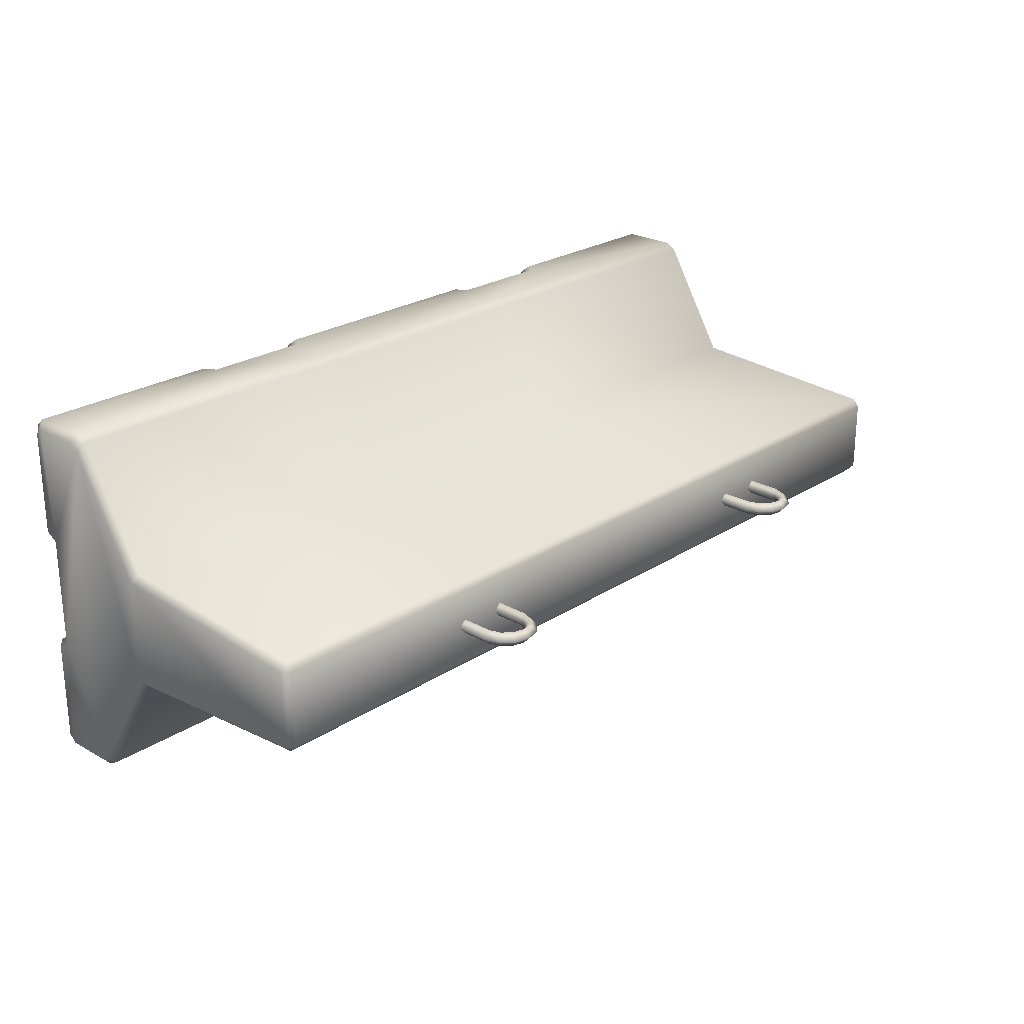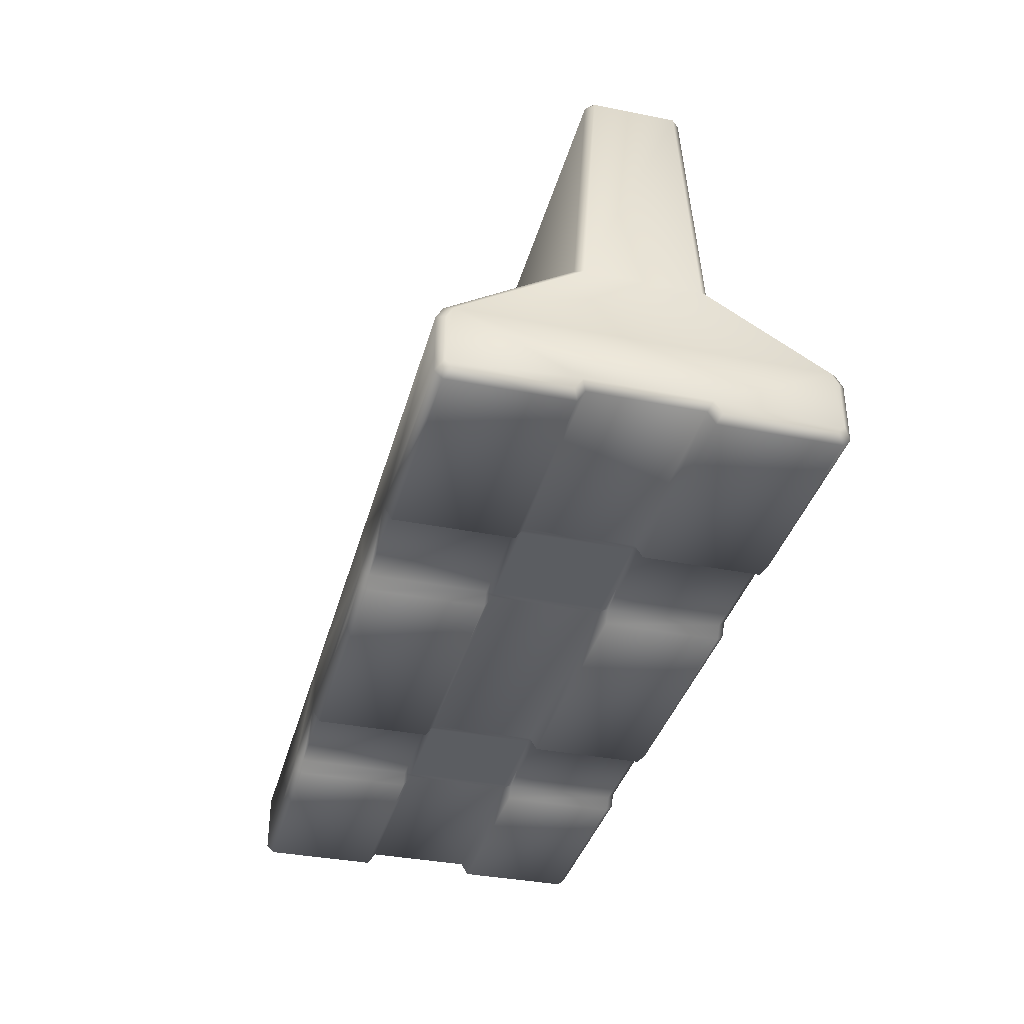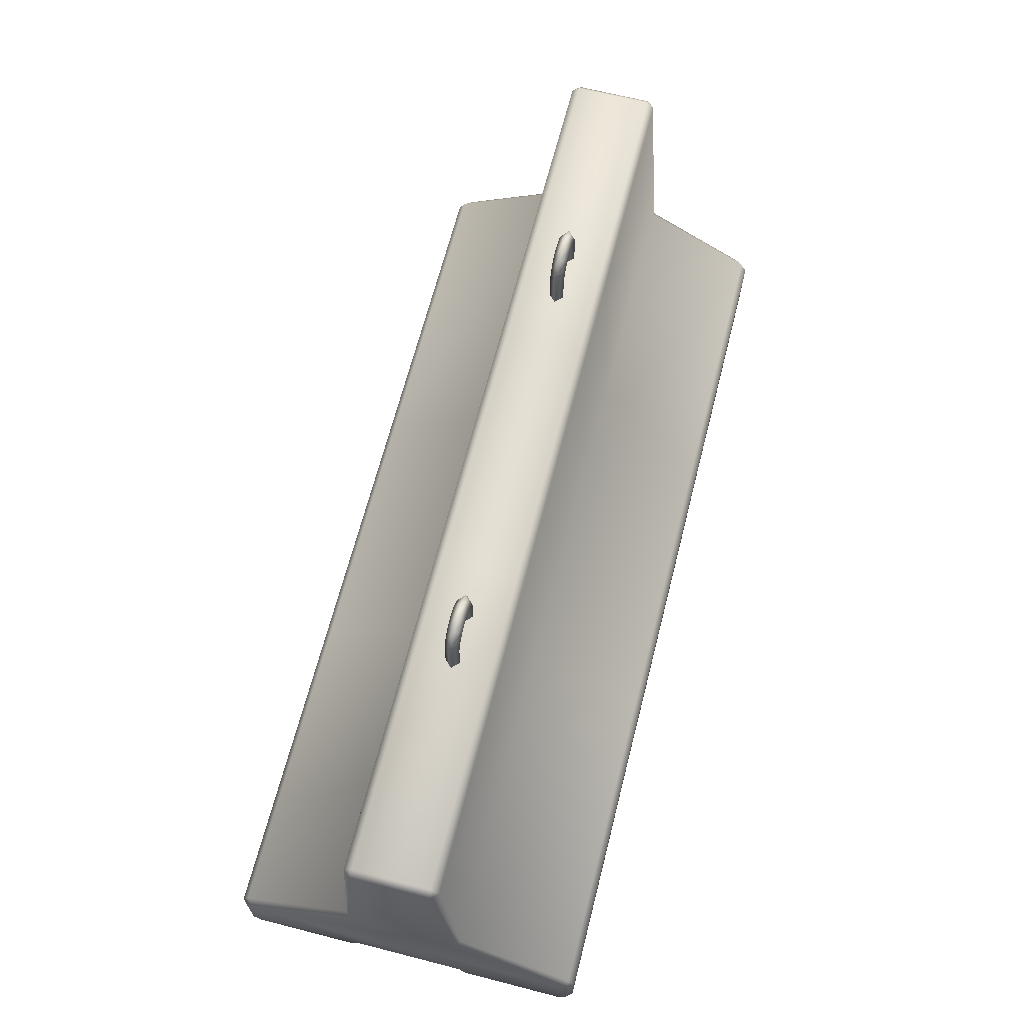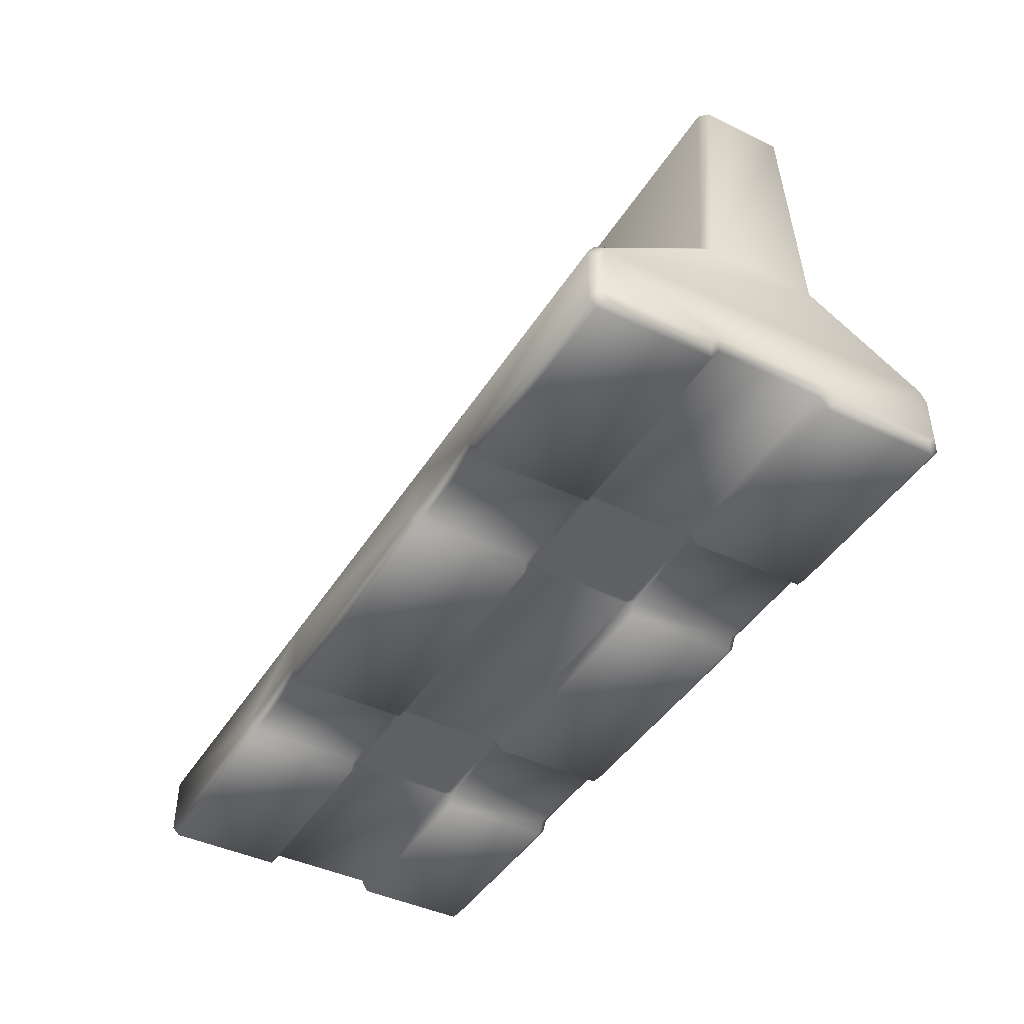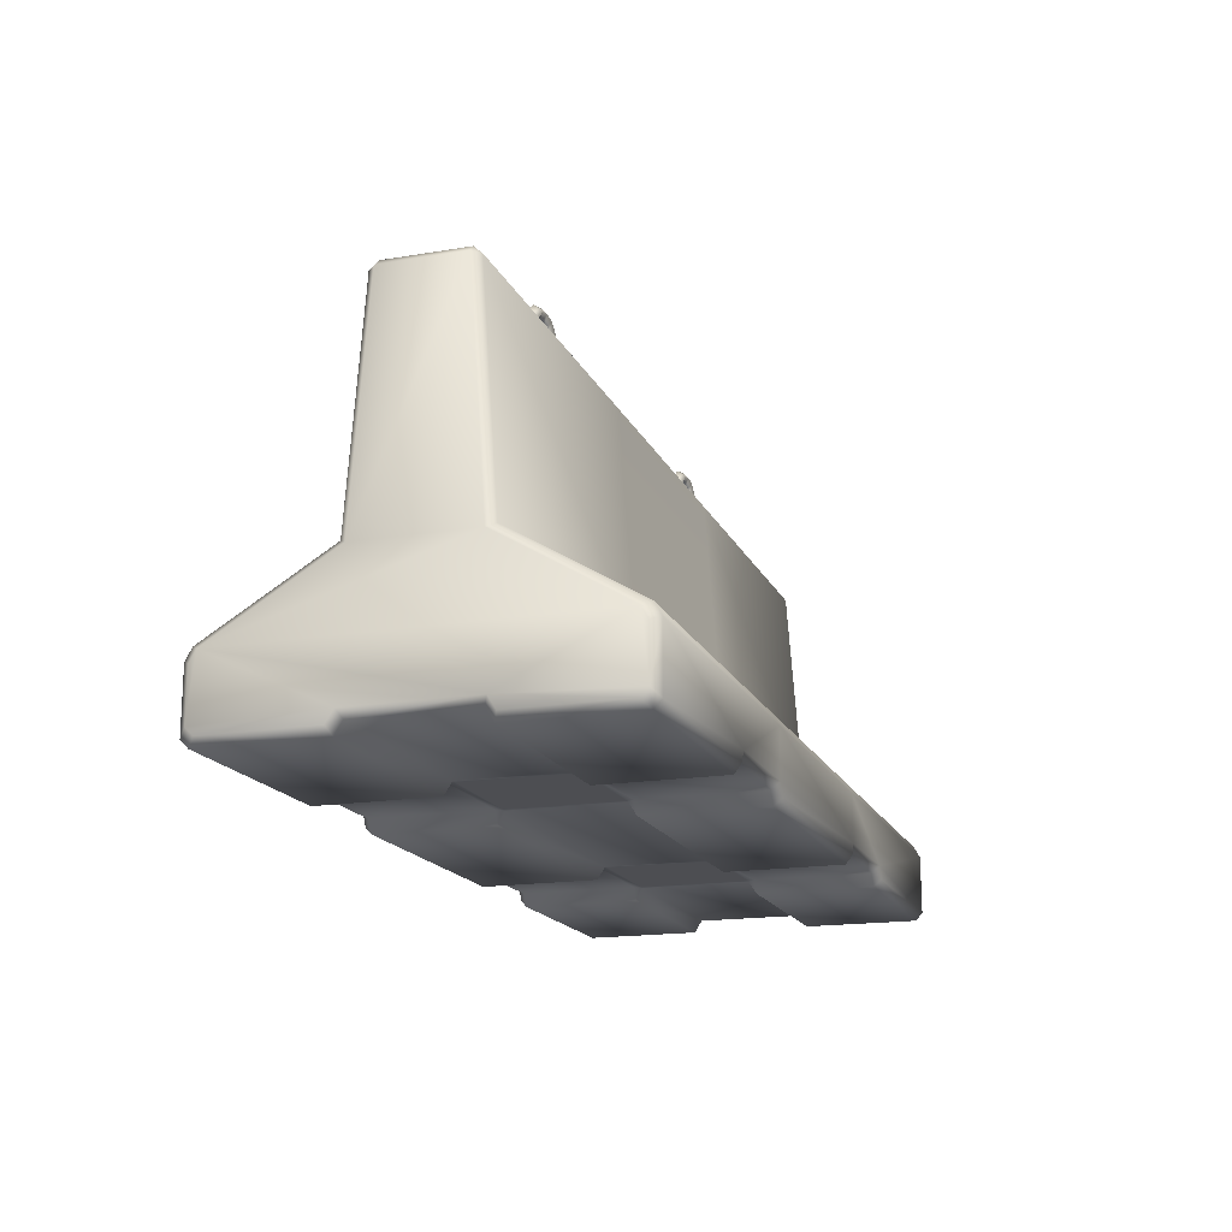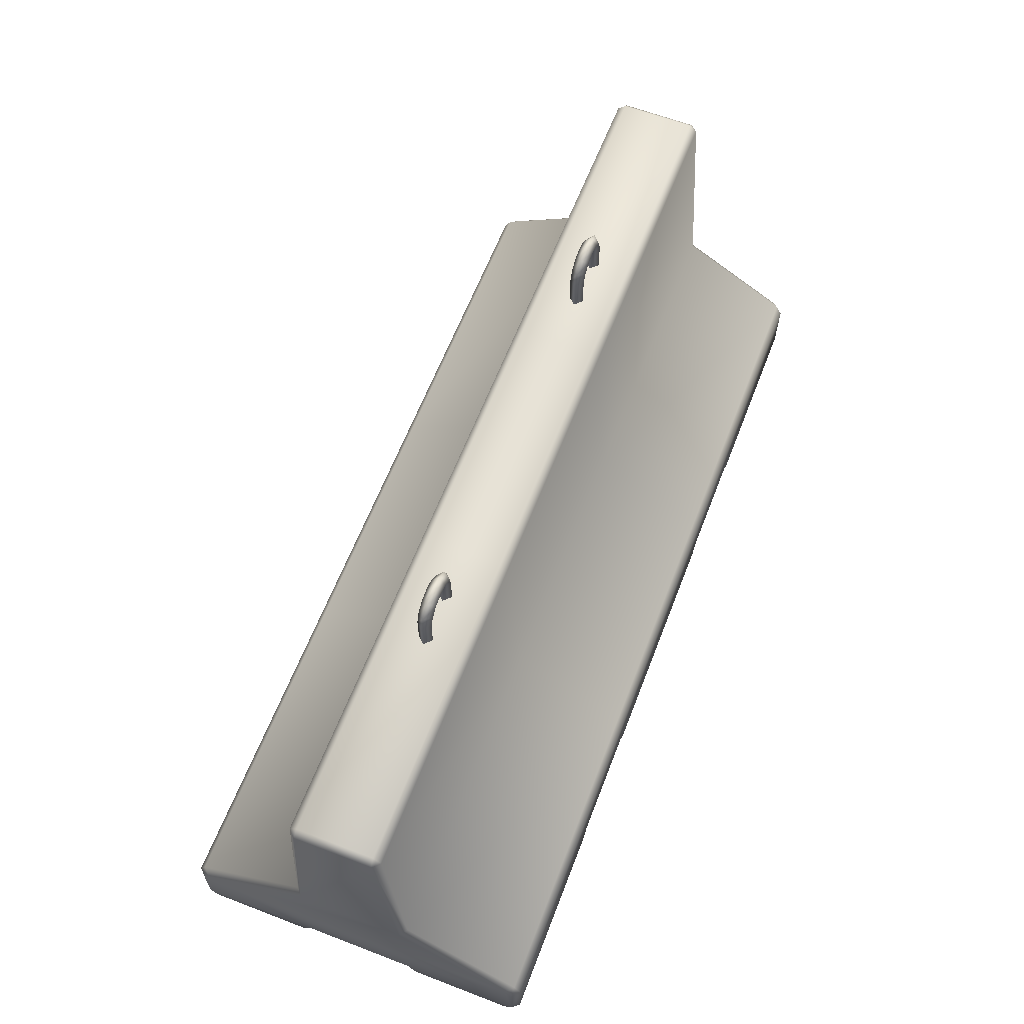
<metadata>
{"format":"obj","ext":"obj","renderer":"f3d","projection":"perspective","resolution":1024,"background":"white","views":[{"elev":24.2,"azim":133.0,"up":"+Z"},{"elev":-36.1,"azim":-104.6,"up":"+Y"},{"elev":66.7,"azim":104.4,"up":"+Y"},{"elev":-43.1,"azim":-119.7,"up":"+Y"},{"elev":-17.1,"azim":108.4,"up":"+Y"},{"elev":62.9,"azim":111.2,"up":"+Y"}]}
</metadata>
<code>
v  17.63 0 8.333
v  17.63 0 24
v  -17.63 0 24
v  -17.63 0 8.333
v  17.63 1.64 7.323
v  -17.63 1.64 7.323
v  -17.63 1.64 -7.323
v  17.63 1.64 -7.323
v  17.63 0 -24
v  17.63 0 -8.333
v  -17.63 0 -8.333
v  -17.63 0 -24
v  62.34 1 -23
v  62.34 2 -24
v  62.34 2.64 -7.881
v  62.34 1 -8.892
v  -62.34 2 -24
v  -62.34 1 -23
v  -62.34 1 -8.892
v  -62.34 2.64 -7.881
v  61.34 0 8.333
v  61.34 0 24
v  33.63 0 24
v  33.63 0 8.333
v  -61.34 0 24
v  -61.34 0 8.333
v  -33.63 0 8.333
v  -33.63 0 24
v  61.34 1.64 7.323
v  33.63 1.64 7.323
v  33.63 1.64 -7.323
v  61.34 1.64 -7.323
v  -61.34 1.64 -7.323
v  -33.63 1.64 -7.323
v  -33.63 1.64 7.323
v  -61.34 1.64 7.323
v  61.34 0 -24
v  61.34 0 -8.333
v  33.63 0 -8.333
v  33.63 0 -24
v  -61.34 0 -8.333
v  -61.34 0 -24
v  -33.63 0 -24
v  -33.63 0 -8.333
v  32.66 1.64 8.333
v  32.66 1.64 24
v  18.6 1.64 24
v  18.6 1.64 8.333
v  -32.66 1.64 24
v  -32.66 1.64 8.333
v  -18.6 1.64 8.333
v  -18.6 1.64 24
v  32.66 1.64 7.323
v  18.6 1.64 7.323
v  18.6 1.64 -7.323
v  32.66 1.64 -7.323
v  -32.66 1.64 -7.323
v  -18.6 1.64 -7.323
v  -18.6 1.64 7.323
v  -32.66 1.64 7.323
v  32.66 1.64 -24
v  32.66 1.64 -8.333
v  18.6 1.64 -8.333
v  18.6 1.64 -24
v  -32.66 1.64 -8.333
v  -32.66 1.64 -24
v  -18.6 1.64 -24
v  -18.6 1.64 -8.333
v  -17.84 50 -5.213
v  -17.84 50 5.213
v  17.84 50 5.213
v  17.84 50 -5.213
v  -18.03 2.64 25
v  -17.06 1 25
v  17.06 1 25
v  18.03 2.64 25
v  33.23 2.64 -25
v  18.03 2.64 -25
v  17.84 9 -25
v  61.34 9 -25
v  -17.84 49 6.283
v  -17.84 20 8.333
v  17.84 20 8.333
v  17.84 49 6.283
v  17.84 49 -6.283
v  17.84 20 -8.333
v  -17.84 20 -8.333
v  -17.84 49 -6.283
v  -17.84 10.51 24.14
v  17.84 10.51 24.14
v  17.84 10.51 -24.14
v  -17.84 10.51 -24.14
v  62.34 49 5.281
v  61.34 50 5.213
v  61.34 49 6.283
v  -62.34 49 -5.281
v  -61.34 50 -5.213
v  -61.34 49 -6.283
v  62.34 49 -5.281
v  61.34 49 -6.283
v  61.34 50 -5.213
v  -61.34 50 5.213
v  -62.34 49 5.281
v  -61.34 49 6.283
v  -17.06 1 -25
v  17.06 1 -25
v  61.34 1 -25
v  62.34 8.434 -24
v  62.34 9.948 -23.14
v  61.34 10.51 -24.14
v  61.34 20 -8.333
v  62.34 19.41 -7.372
v  61.34 20 8.333
v  62.34 19.41 7.372
v  61.34 10.51 24.14
v  62.34 9.948 23.14
v  61.34 9 25
v  61.34 1 25
v  62.34 2 24
v  62.34 8.434 24
v  62.34 1 23
v  62.34 1 8.892
v  62.34 2.64 7.881
v  -62.34 2.64 7.881
v  -62.34 1 8.892
v  -62.34 1 23
v  -62.34 2 24
v  -61.34 1 25
v  -61.34 9 25
v  -62.34 8.434 24
v  -62.34 9.948 23.14
v  -61.34 10.51 24.14
v  -61.34 20 8.333
v  -62.34 19.41 7.372
v  -61.34 20 -8.333
v  -62.34 19.41 -7.372
v  -61.34 10.51 -24.14
v  -62.34 9.948 -23.14
v  -61.34 9 -25
v  -61.34 1 -25
v  -62.34 8.434 -24
v  34.2 1 25
v  -34.2 1 25
v  34.2 1 -25
v  -34.2 1 -25
v  33.23 2.64 25
v  -33.23 2.64 25
v  -33.23 2.64 -25
v  -18.03 2.64 -25
v  -17.84 9 25
v  17.84 9 25
v  -17.84 9 -25
v  -32.38 49.51 -0.9836
v  -33.38 49.51 0.0164
v  -33.36 54.6 0.0164
v  -32.36 54.51 -0.9836
v  -32.38 49.51 1.016
v  -32.36 54.51 1.016
v  -31.38 49.51 0.0164
v  -31.37 54.42 0.0164
v  -32.64 56.62 0.0164
v  -31.81 56.06 -0.9836
v  -31.81 56.06 1.016
v  -30.98 55.51 0.0164
v  -31.05 58.05 0.0164
v  -30.59 57.17 -0.9836
v  -30.59 57.17 1.016
v  -30.12 56.28 0.0164
v  -28.97 58.56 0.0164
v  -28.98 57.56 -0.9836
v  -28.98 57.56 1.016
v  -28.99 56.56 0.0164
v  -26.9 58.01 0.0164
v  -27.39 57.14 -0.9836
v  -27.39 57.14 1.016
v  -27.87 56.26 0.0164
v  -25.34 56.55 0.0164
v  -26.19 56.01 -0.9836
v  -26.19 56.01 1.016
v  -27.03 55.47 0.0164
v  -24.67 54.51 0.0164
v  -25.67 54.44 -0.9836
v  -25.67 54.44 1.016
v  -26.66 54.37 0.0164
v  -24.66 49.44 0.0164
v  -25.66 49.44 -0.9836
v  -25.66 49.44 1.016
v  -26.66 49.44 0.0164
v  24.62 49.51 -0.9836
v  23.62 49.51 0.0164
v  23.64 54.6 0.0164
v  24.64 54.51 -0.9836
v  24.62 49.51 1.016
v  24.64 54.51 1.016
v  25.62 49.51 0.0164
v  25.63 54.42 0.0164
v  24.36 56.62 0.0164
v  25.19 56.06 -0.9836
v  25.19 56.06 1.016
v  26.02 55.51 0.0164
v  25.95 58.05 0.0164
v  26.41 57.17 -0.9836
v  26.41 57.17 1.016
v  26.88 56.28 0.0164
v  28.03 58.56 0.0164
v  28.02 57.56 -0.9836
v  28.02 57.56 1.016
v  28.01 56.56 0.0164
v  30.1 58.01 0.0164
v  29.61 57.14 -0.9836
v  29.61 57.14 1.016
v  29.13 56.26 0.0164
v  31.66 56.55 0.0164
v  30.81 56.01 -0.9836
v  30.81 56.01 1.016
v  29.97 55.47 0.0164
v  32.33 54.51 0.0164
v  31.33 54.44 -0.9836
v  31.33 54.44 1.016
v  30.34 54.37 0.0164
v  32.34 49.44 0.0164
v  31.34 49.44 -0.9836
v  31.34 49.44 1.016
v  30.34 49.44 0.0164
g barrier
f 1 2 3 4
f 5 6 7 8
f 9 10 11 12
f 13 14 15 16
f 17 18 19 20
f 21 22 23 24
f 25 26 27 28
f 29 30 31 32
f 33 34 35 36
f 37 38 39 40
f 41 42 43 44
f 45 46 47 48
f 49 50 51 52
f 53 54 55 56
f 57 58 59 60
f 61 62 63 64
f 65 66 67 68
f 69 70 71 72
f 73 74 75 76
f 77 78 79 80
f 81 82 83 84
f 85 86 87 88
f 82 89 90 83
f 86 91 92 87
f 24 23 46 45
f 2 1 48 47
f 28 27 50 49
f 4 3 52 51
f 30 53 56 31
f 8 55 54 5
f 34 57 60 35
f 6 59 58 7
f 40 39 62 61
f 10 9 64 63
f 44 43 66 65
f 12 11 68 67
f 1 4 6 5
f 11 10 8 7
f 21 24 30 29
f 39 38 32 31
f 41 44 34 33
f 27 26 36 35
f 45 48 54 53
f 63 62 56 55
f 65 68 58 57
f 51 50 60 59
f 30 24 45 53
f 62 39 31 56
f 8 10 63 55
f 48 1 5 54
f 34 44 65 57
f 50 27 35 60
f 6 4 51 59
f 68 11 7 58
f 93 94 95
f 96 97 98
f 99 100 101
f 102 103 104
f 75 74 3 2
f 105 106 9 12
f 38 37 13 16
f 14 107 80 108
f 109 110 111 112
f 111 100 99 112
f 101 94 93 99
f 93 95 113 114
f 113 115 116 114
f 117 118 119 120
f 121 22 21 122
f 122 21 29 123
f 29 32 15 123
f 32 38 16 15
f 33 36 124 20
f 36 26 125 124
f 26 25 126 125
f 127 128 129 130
f 131 132 133 134
f 133 104 103 134
f 102 97 96 103
f 96 98 135 136
f 135 137 138 136
f 139 140 17 141
f 18 42 41 19
f 19 41 33 20
f 22 118 142 23
f 143 128 25 28
f 144 107 37 40
f 42 140 145 43
f 146 76 47 46
f 73 147 49 52
f 78 77 61 64
f 148 149 67 66
f 88 69 72 85
f 84 71 70 81
f 46 23 142 146
f 89 150 151 90
f 143 28 49 147
f 52 3 74 73
f 75 2 47 76
f 91 79 152 92
f 144 40 61 77
f 64 9 106 78
f 105 12 67 149
f 66 43 145 148
f 118 22 121 119
f 140 42 18 17
f 116 115 117 120
f 138 137 139 141
f 128 127 126 25
f 37 107 14 13
f 132 131 130 129
f 110 109 108 80
f 97 102 70 69
f 94 101 72 71
f 104 133 82 81
f 113 95 84 83
f 100 111 86 85
f 135 98 88 87
f 133 132 89 82
f 115 113 83 90
f 111 110 91 86
f 137 135 87 92
f 98 97 69 88
f 101 100 85 72
f 95 94 71 84
f 102 104 81 70
f 132 129 150 89
f 117 115 90 151
f 110 80 79 91
f 139 137 92 152
f 149 152 79 78
f 148 139 152 149
f 106 105 149 78
f 151 150 73 76
f 146 117 151 76
f 150 129 147 73
f 146 142 118 117
f 128 143 147 129
f 14 108 109 15
f 121 122 123 119
f 116 120 119 123
f 116 123 15 109
f 112 114 116 109
f 99 93 114 112
f 138 141 17 20
f 125 126 127 124
f 103 96 136 134
f 134 136 138 131
f 127 130 131 124
f 124 131 138 20
f 148 145 140 139
f 107 144 77 80
f 153 154 155 156
f 154 157 158 155
f 157 159 160 158
f 159 153 156 160
f 156 155 161 162
f 155 158 163 161
f 158 160 164 163
f 160 156 162 164
f 162 161 165 166
f 161 163 167 165
f 163 164 168 167
f 164 162 166 168
f 166 165 169 170
f 165 167 171 169
f 167 168 172 171
f 168 166 170 172
f 170 169 173 174
f 169 171 175 173
f 171 172 176 175
f 172 170 174 176
f 174 173 177 178
f 173 175 179 177
f 175 176 180 179
f 176 174 178 180
f 178 177 181 182
f 177 179 183 181
f 179 180 184 183
f 180 178 182 184
f 182 181 185 186
f 181 183 187 185
f 183 184 188 187
f 184 182 186 188
f 189 190 191 192
f 190 193 194 191
f 193 195 196 194
f 195 189 192 196
f 192 191 197 198
f 191 194 199 197
f 194 196 200 199
f 196 192 198 200
f 198 197 201 202
f 197 199 203 201
f 199 200 204 203
f 200 198 202 204
f 202 201 205 206
f 201 203 207 205
f 203 204 208 207
f 204 202 206 208
f 206 205 209 210
f 205 207 211 209
f 207 208 212 211
f 208 206 210 212
f 210 209 213 214
f 209 211 215 213
f 211 212 216 215
f 212 210 214 216
f 214 213 217 218
f 213 215 219 217
f 215 216 220 219
f 216 214 218 220
f 218 217 221 222
f 217 219 223 221
f 219 220 224 223
f 220 218 222 224

</code>
